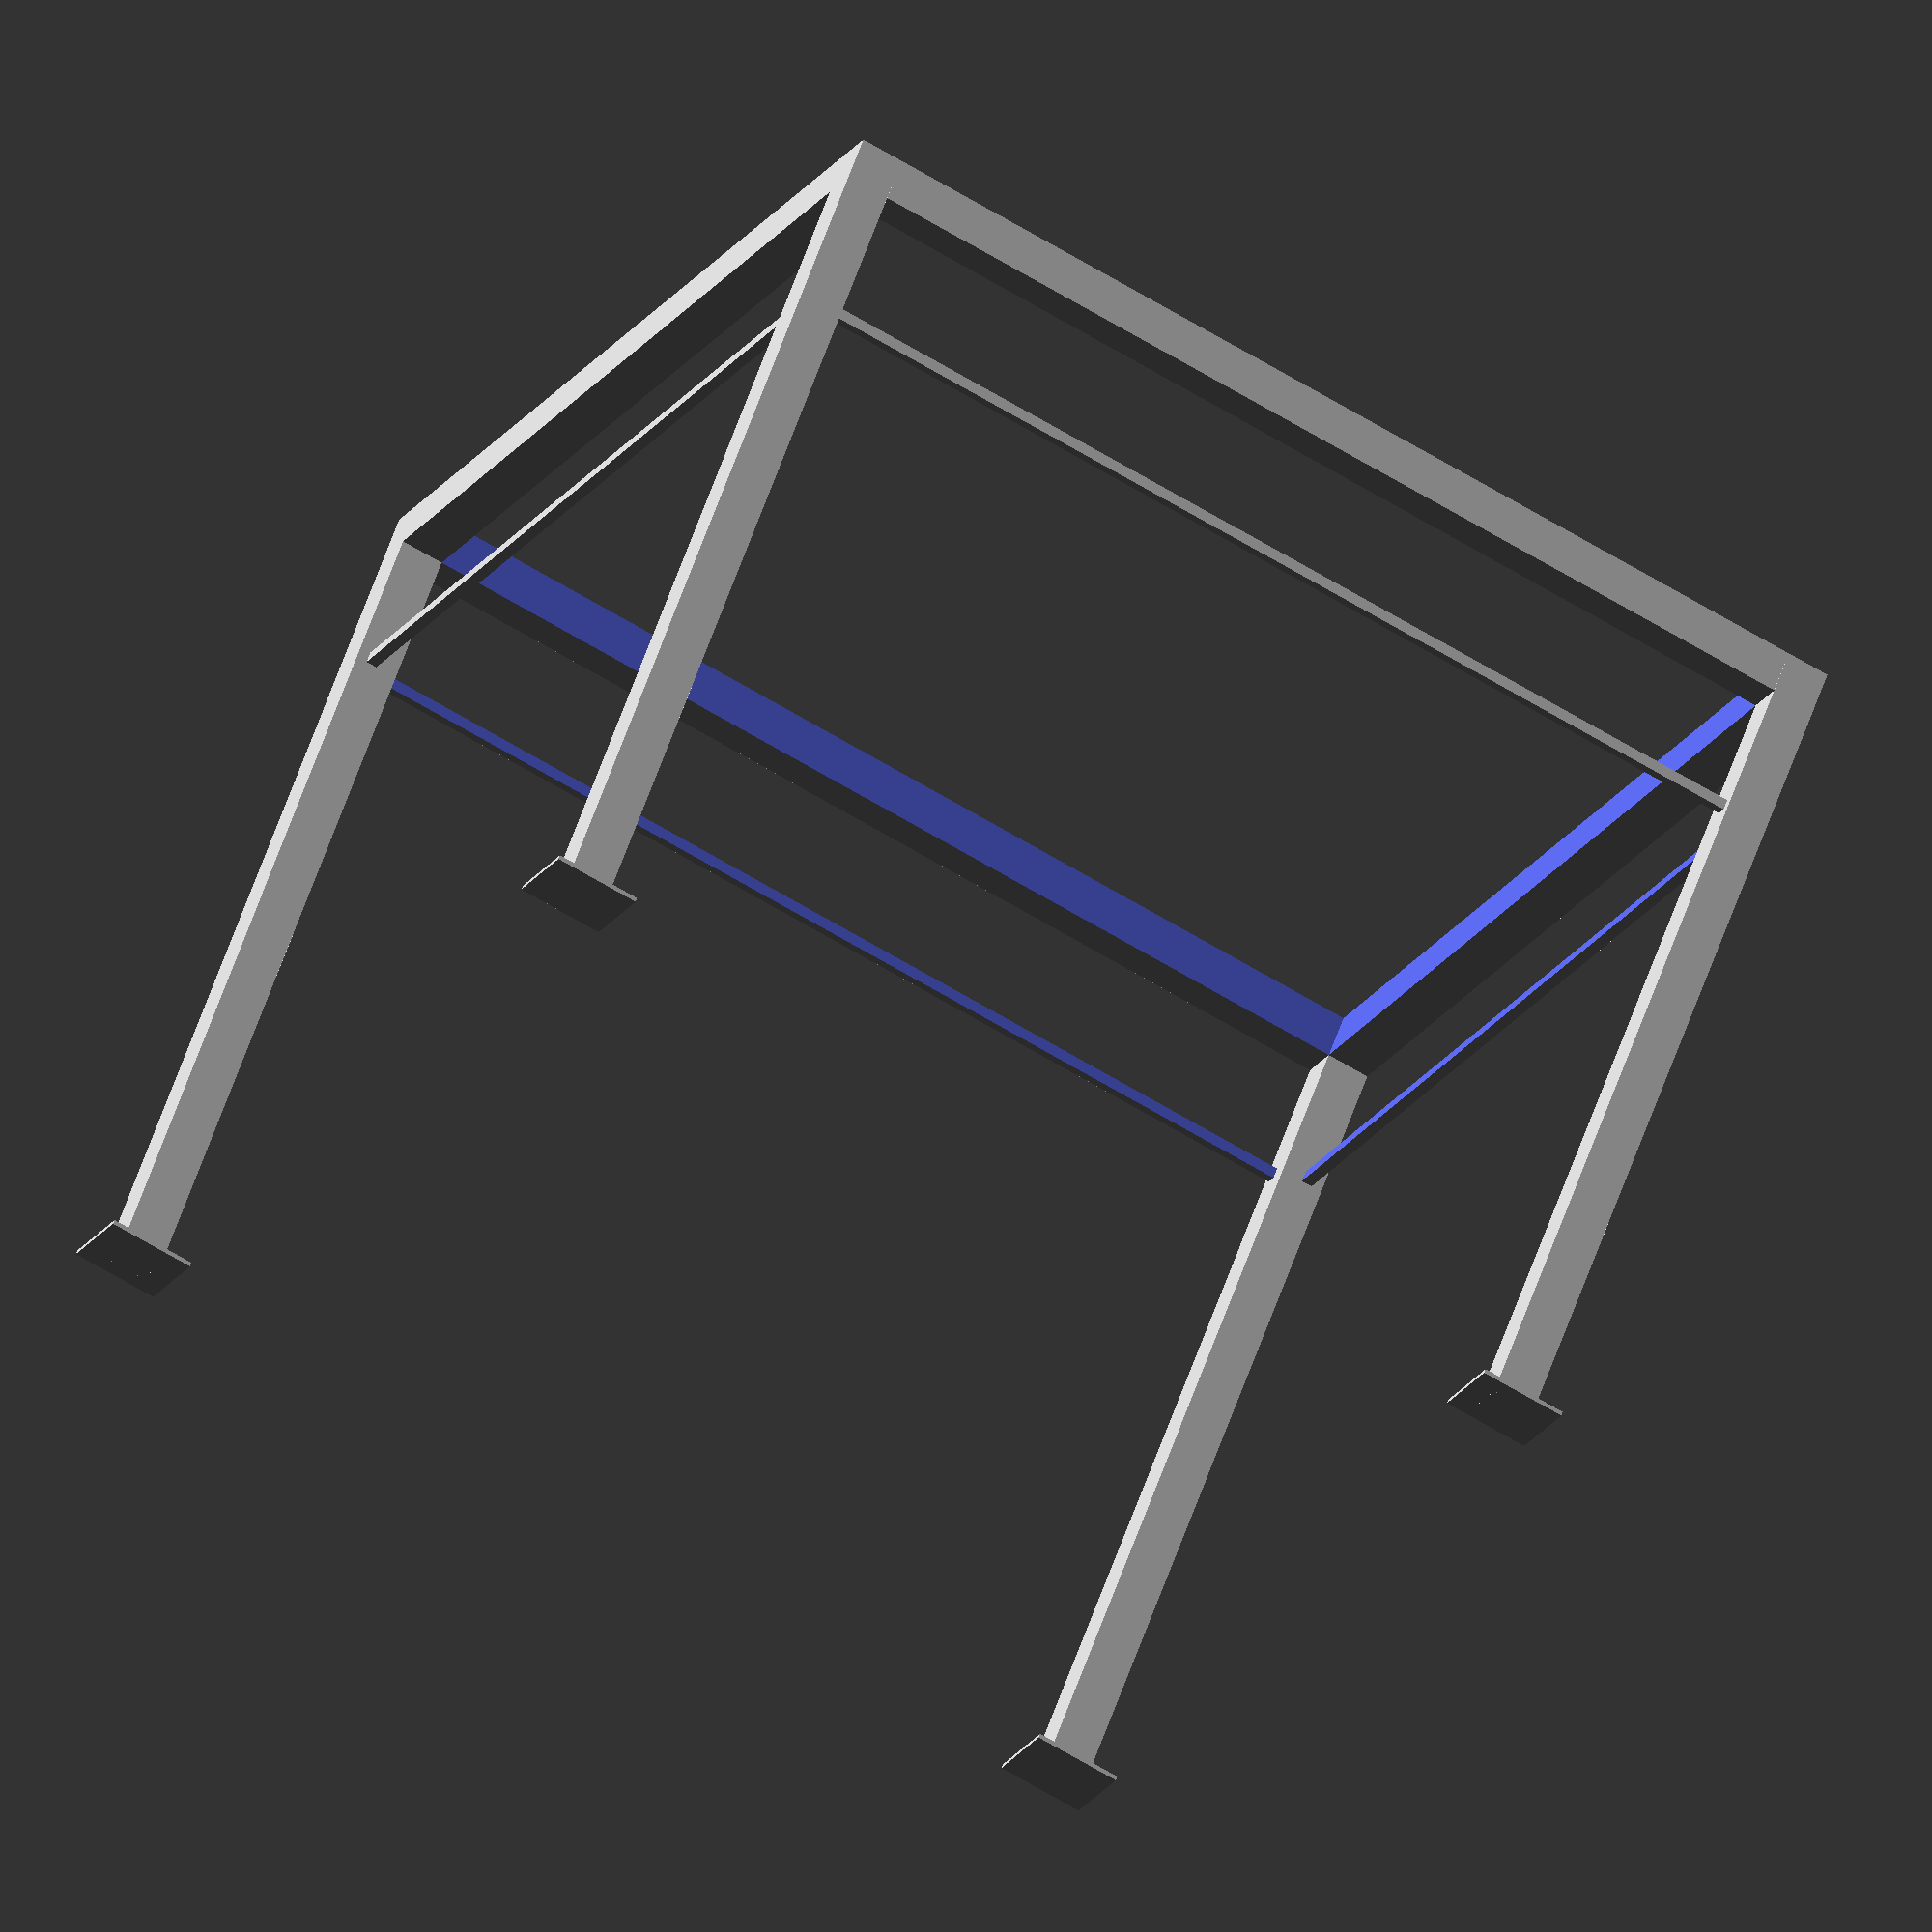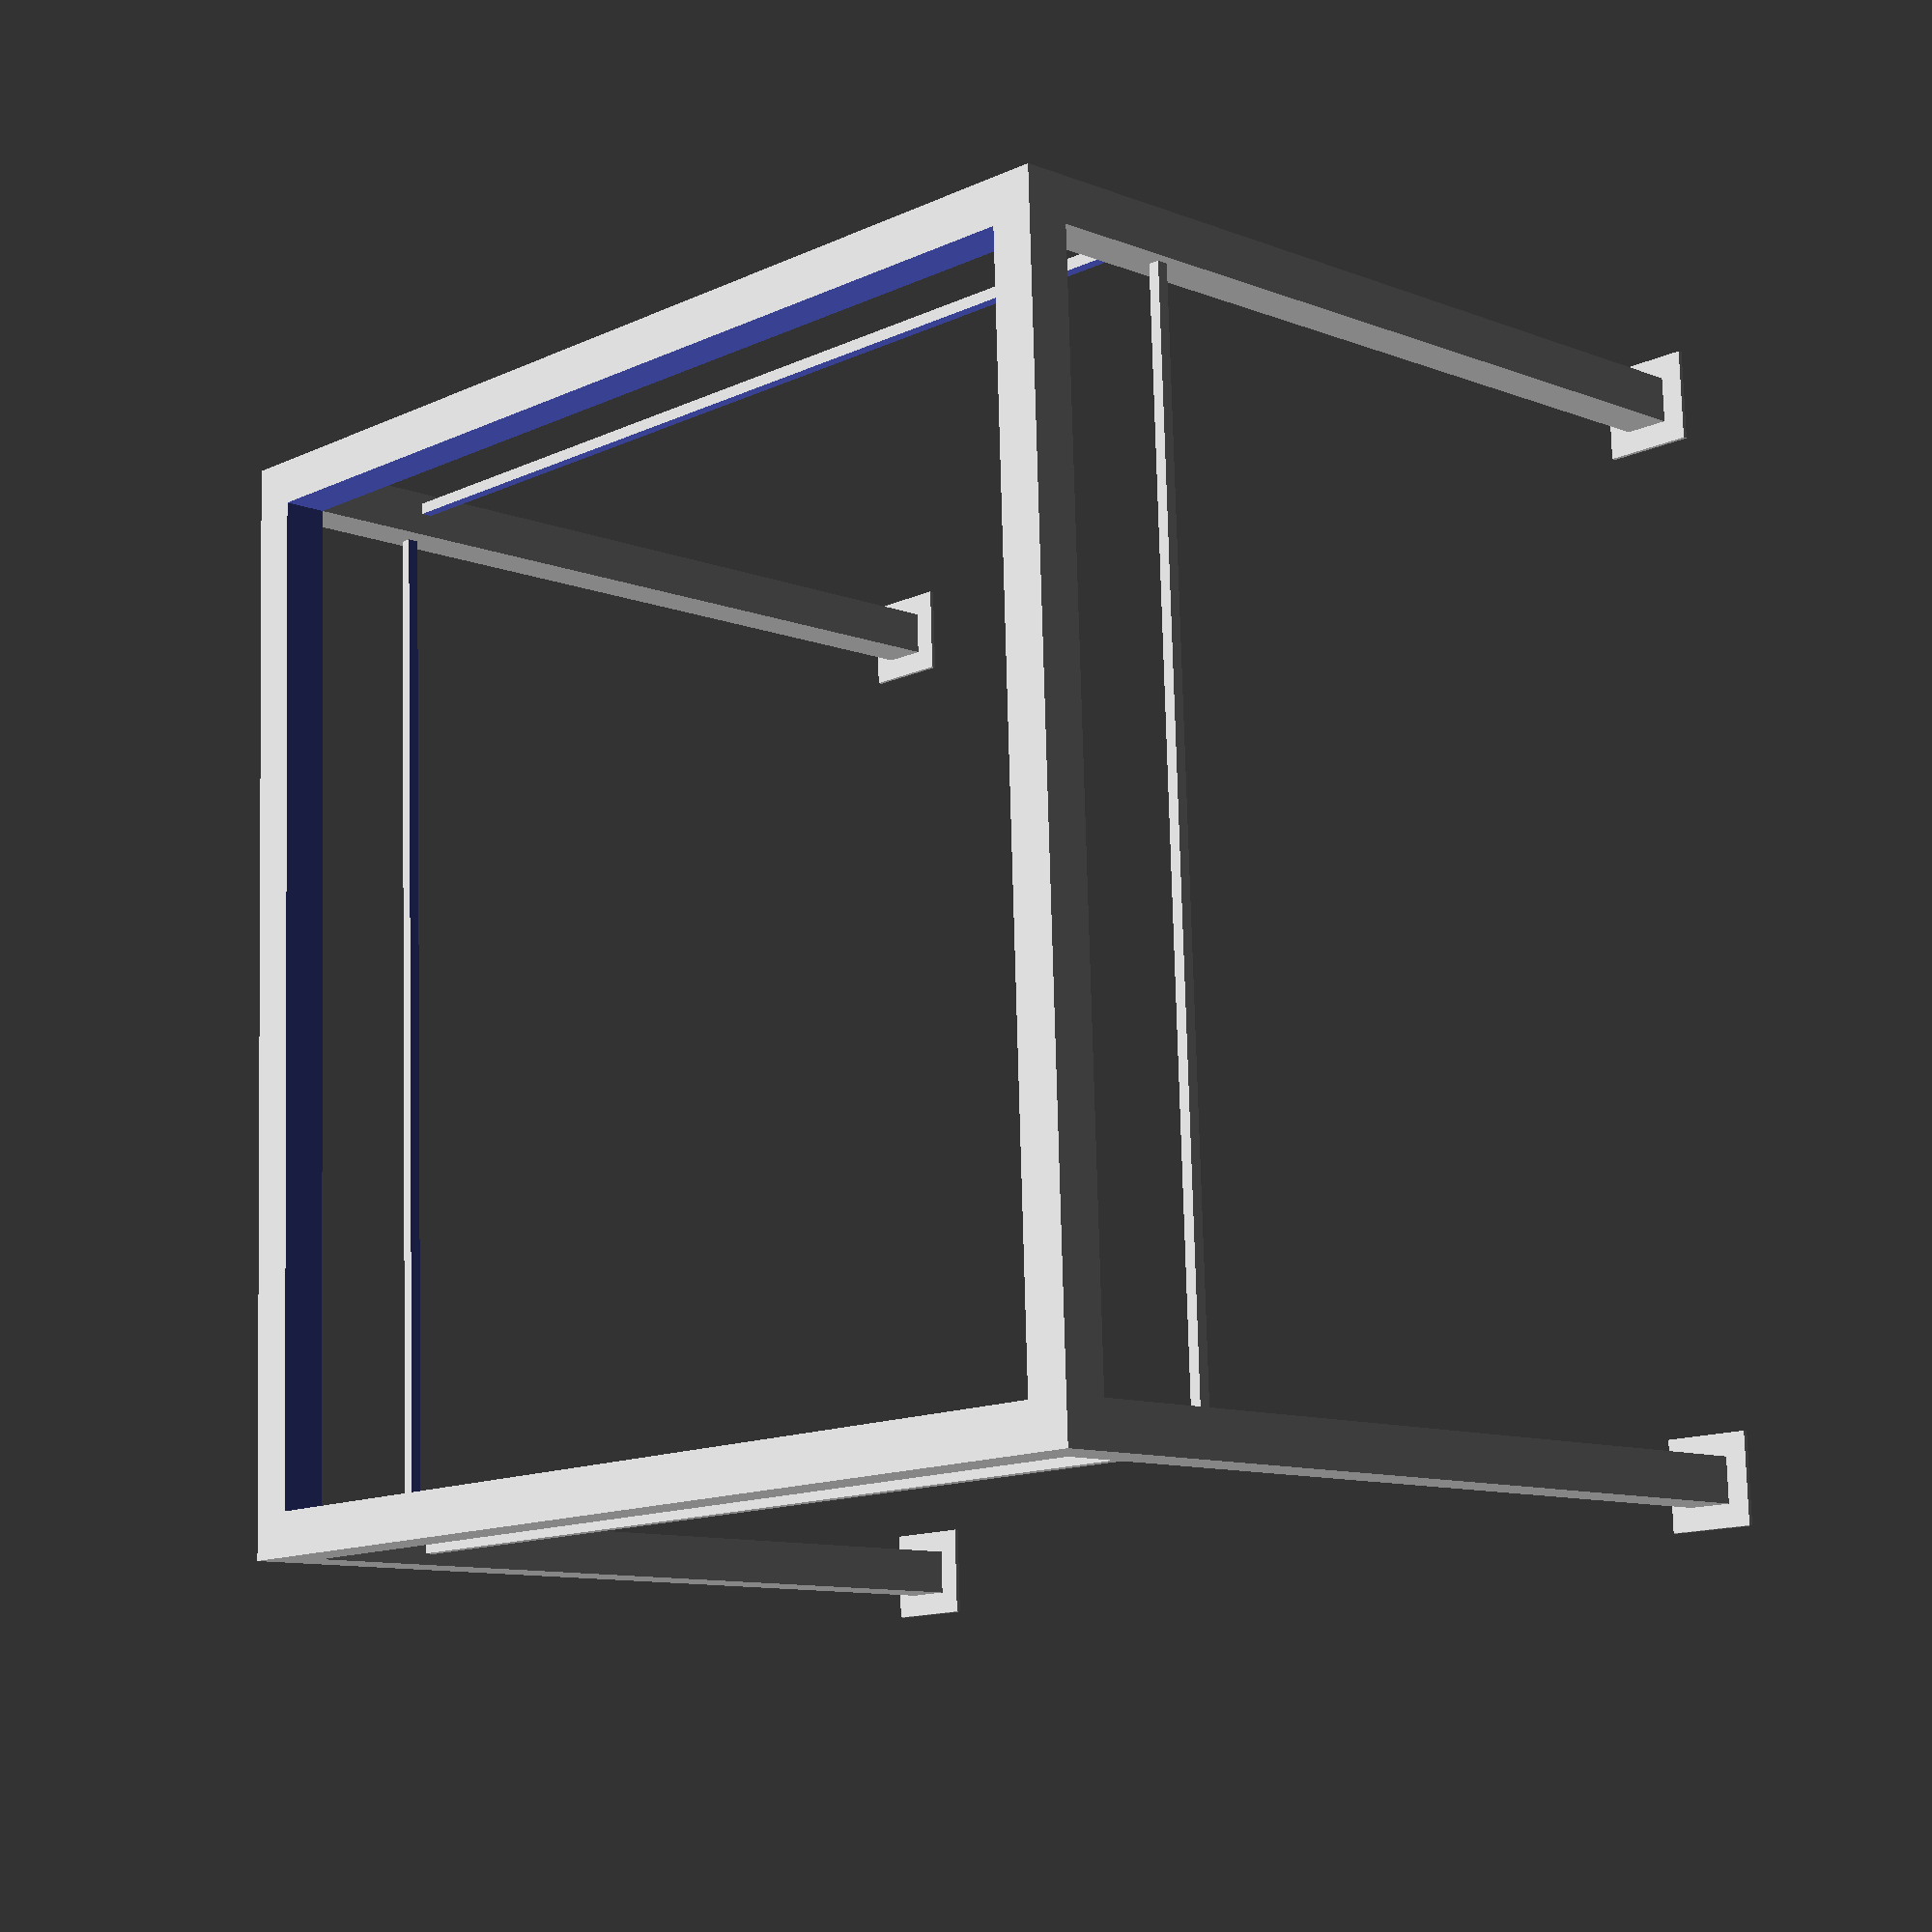
<openscad>
stand_width=100;
stand_height=80;
stand_leg_diameter=4;

module stand(
    sw=stand_width,
    sh=stand_height,
    sld=stand_leg_diameter
){
    module leg(x,y) {
        union() {
        translate([x,y,sld/20])
            cube([2*sld,2*sld,sld/10],true);
        translate([x,y,sh/2])
            cube([sld,sld,sh],true);
        }
    }
  
    module square(e,d,offset) {
            translate([0,0,e])
                difference() {
                    cube([sw-offset,sw-offset,d], true);
                    cube([sw-2*d-offset,sw-2*d-offset,2*d], true);
                }
    }
    union() {
        square(sh-sld/2,sld,0);
        square(0.8*sh,sld/4,sld/2);
        leg((sw-sld)/2,(sw-sld)/2);
        leg((sw-sld)/2,(sw-sld)/-2);
        leg((sw-sld)/-2,(sw-sld)/2);
        leg((sw-sld)/-2,(sw-sld)/-2);
    }
}

stand();
</openscad>
<views>
elev=120.5 azim=334.3 roll=341.0 proj=o view=solid
elev=190.5 azim=87.8 roll=134.2 proj=p view=wireframe
</views>
